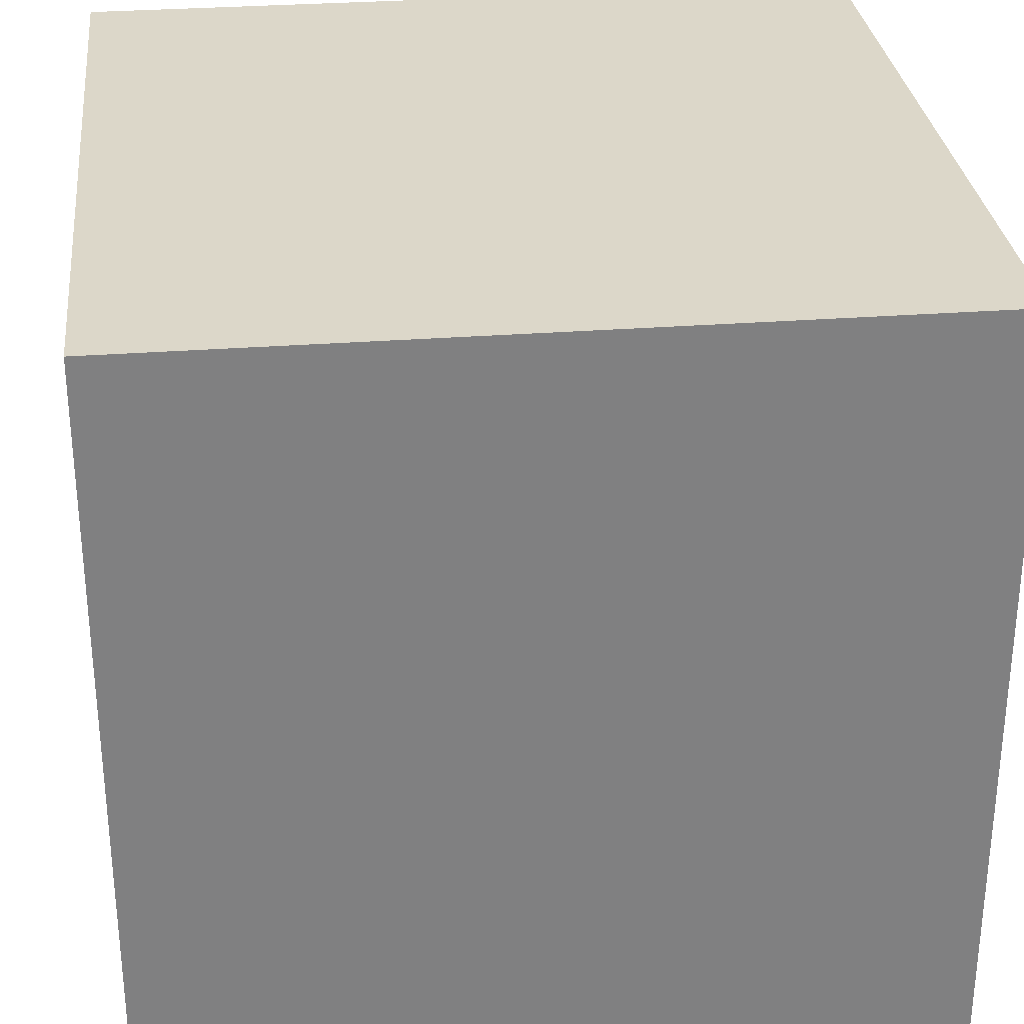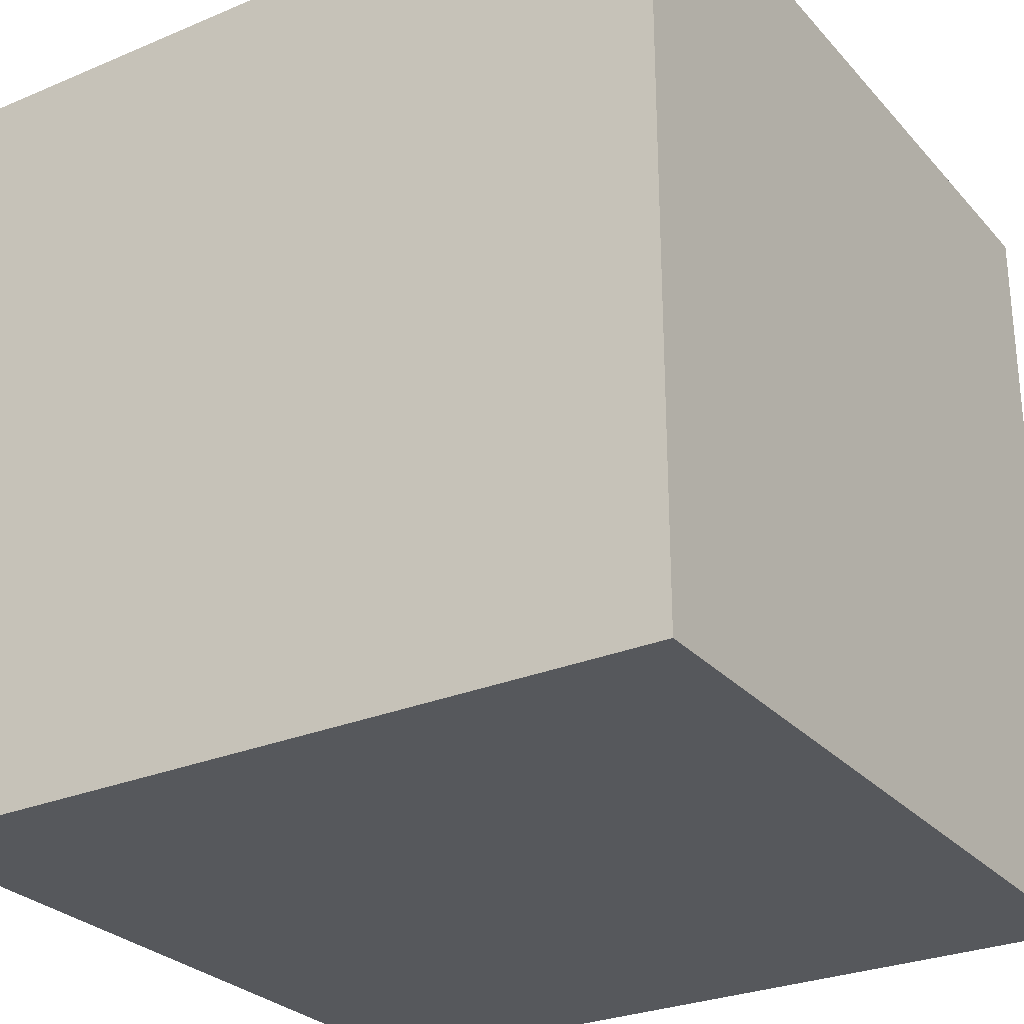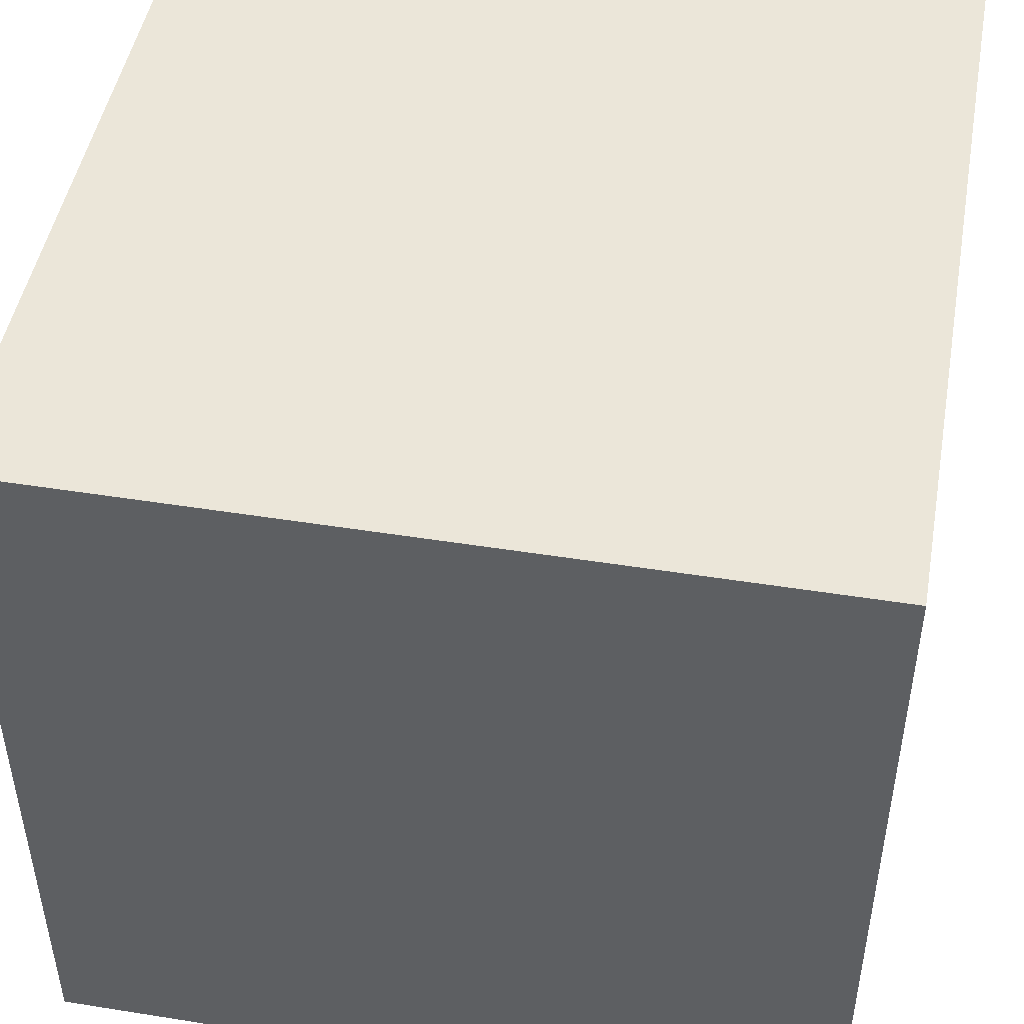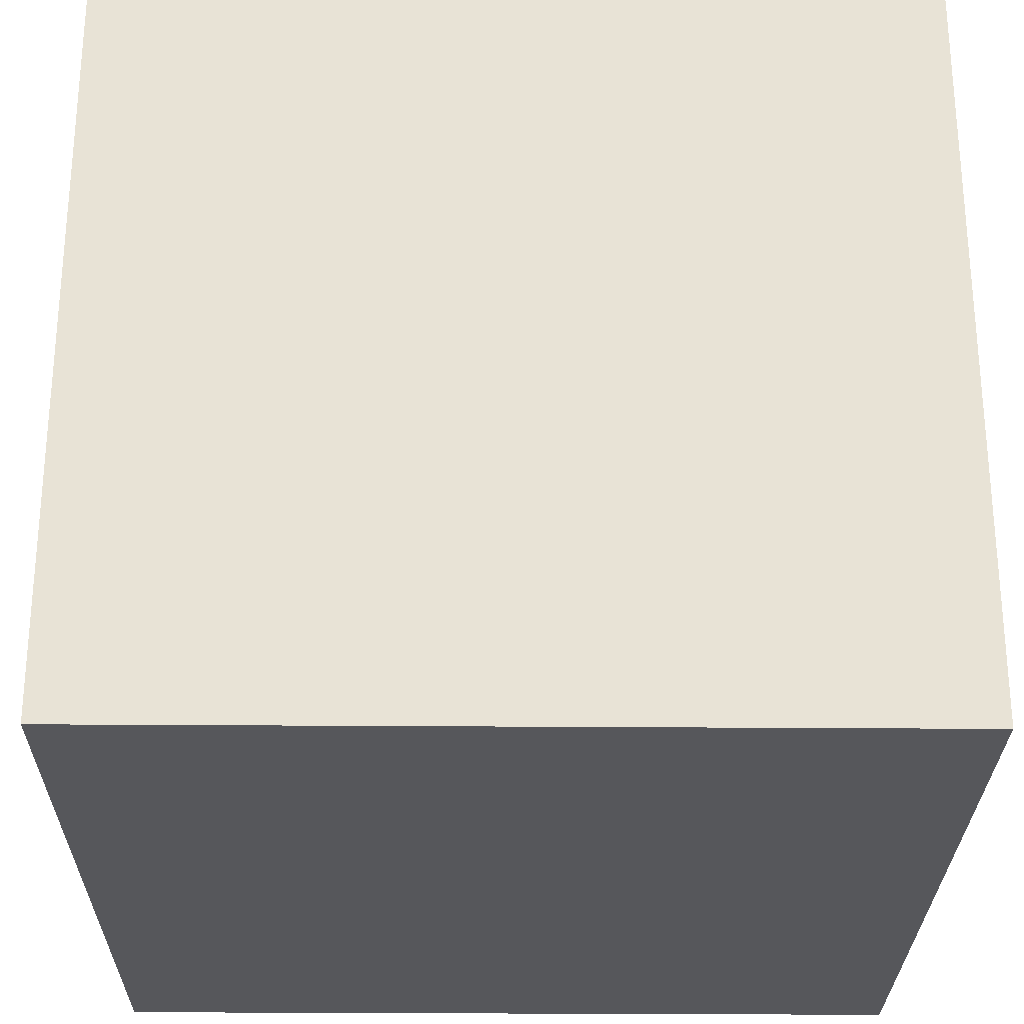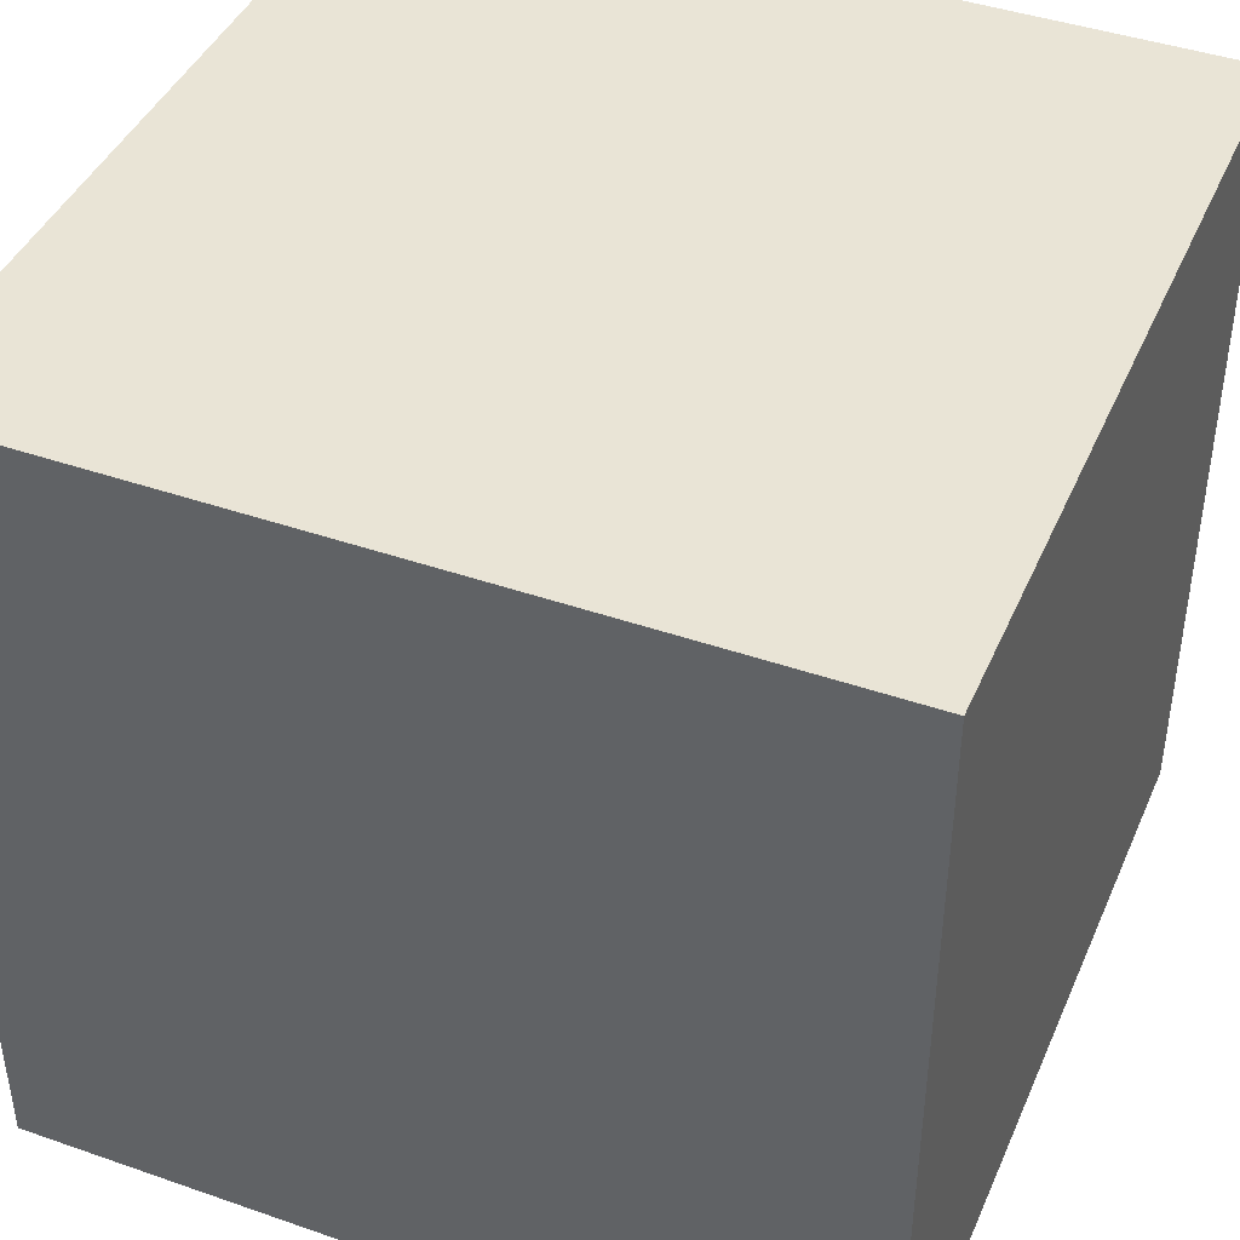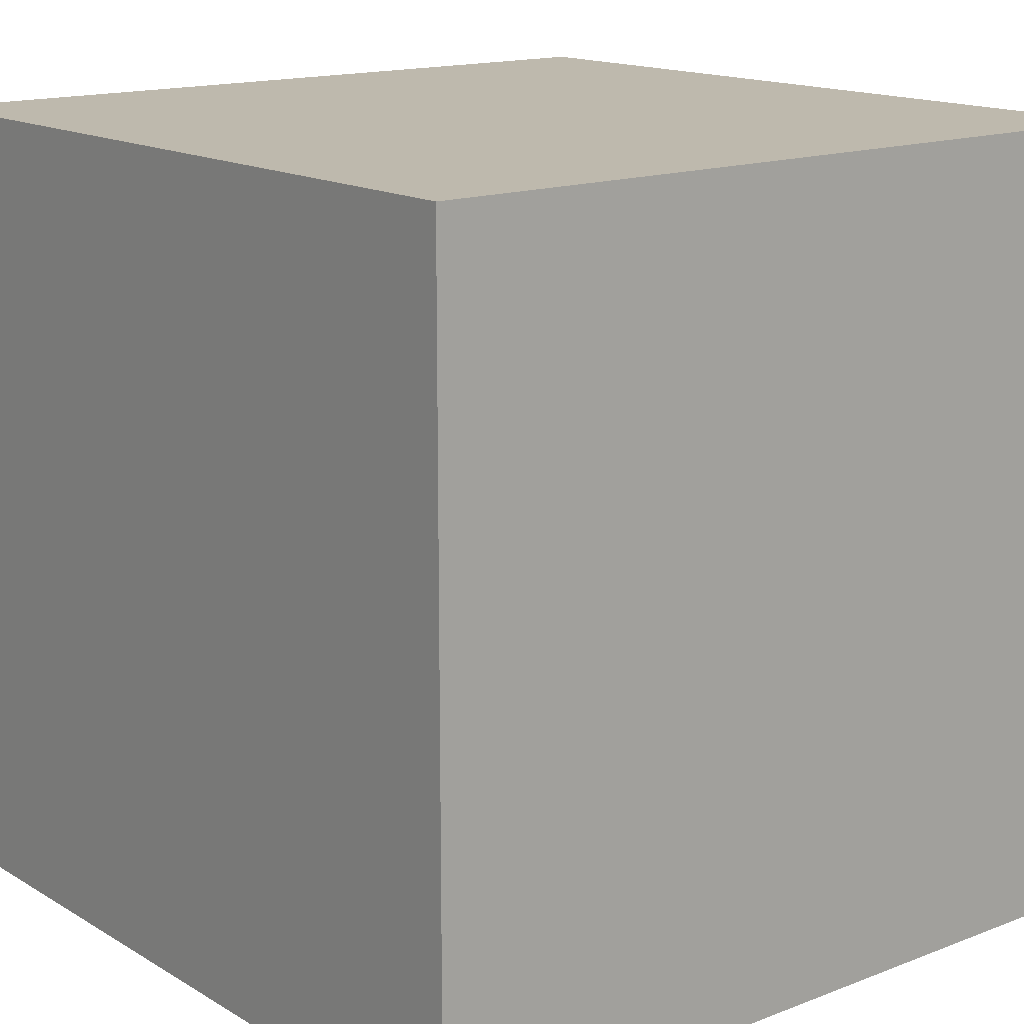
<metadata>
{"format":"obj","ext":"obj","renderer":"f3d","projection":"perspective","resolution":1024,"background":"white","views":[{"elev":30.3,"azim":-6.3,"up":"+Z"},{"elev":-27.9,"azim":-147.4,"up":"+Z"},{"elev":47.6,"azim":10.2,"up":"+Y"},{"elev":-27.2,"azim":-0.7,"up":"+Z"},{"elev":42.7,"azim":-67.5,"up":"+Z"},{"elev":15.3,"azim":140.9,"up":"+Y"}]}
</metadata>
<code>
g Earth
v -52.5 -52.5 -52.5
v 52.5 -52.5 -52.5
v 52.5 52.5 -52.5
v -52.5 52.5 -52.5
v -52.5 -52.5 52.5
v -52.5 52.5 52.5
v 52.5 52.5 52.5
v 52.5 -52.5 52.5
v -52.5 -52.5 -52.5
v -52.5 -52.5 52.5
v 52.5 -52.5 52.5
v 52.5 -52.5 -52.5
v 52.5 -52.5 -52.5
v 52.5 -52.5 52.5
v 52.5 52.5 52.5
v 52.5 52.5 -52.5
v 52.5 52.5 -52.5
v 52.5 52.5 52.5
v -52.5 52.5 52.5
v -52.5 52.5 -52.5
v -52.5 52.5 -52.5
v -52.5 52.5 52.5
v -52.5 -52.5 52.5
v -52.5 -52.5 -52.5
g Earth_0
f -22 -23 -24
f -21 -22 -24
f -18 -19 -20
f -17 -18 -20
f -14 -15 -16
f -13 -14 -16
f -10 -11 -12
f -9 -10 -12
f -6 -7 -8
f -5 -6 -8
f -2 -3 -4
f -1 -2 -4

</code>
